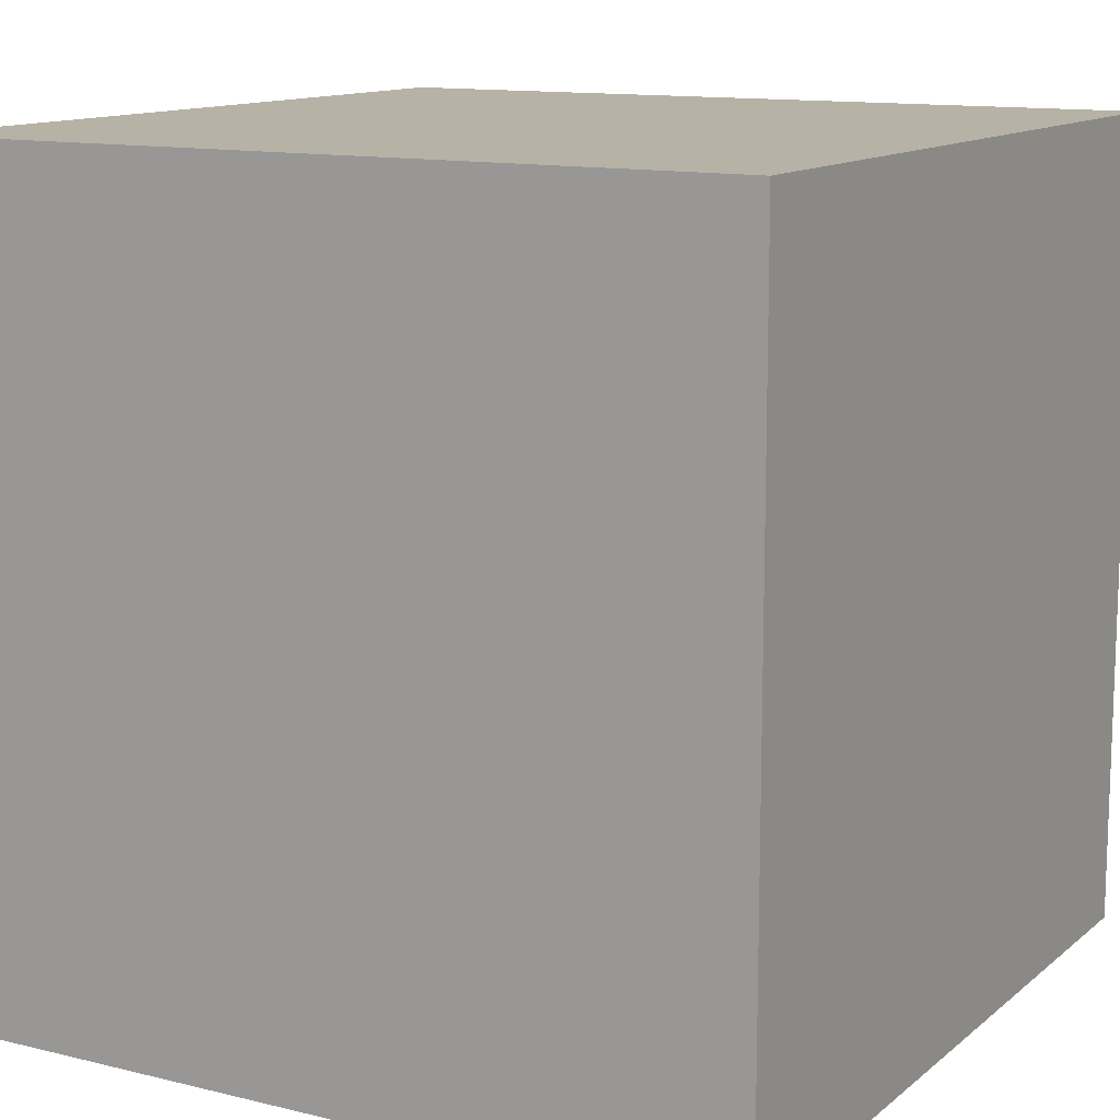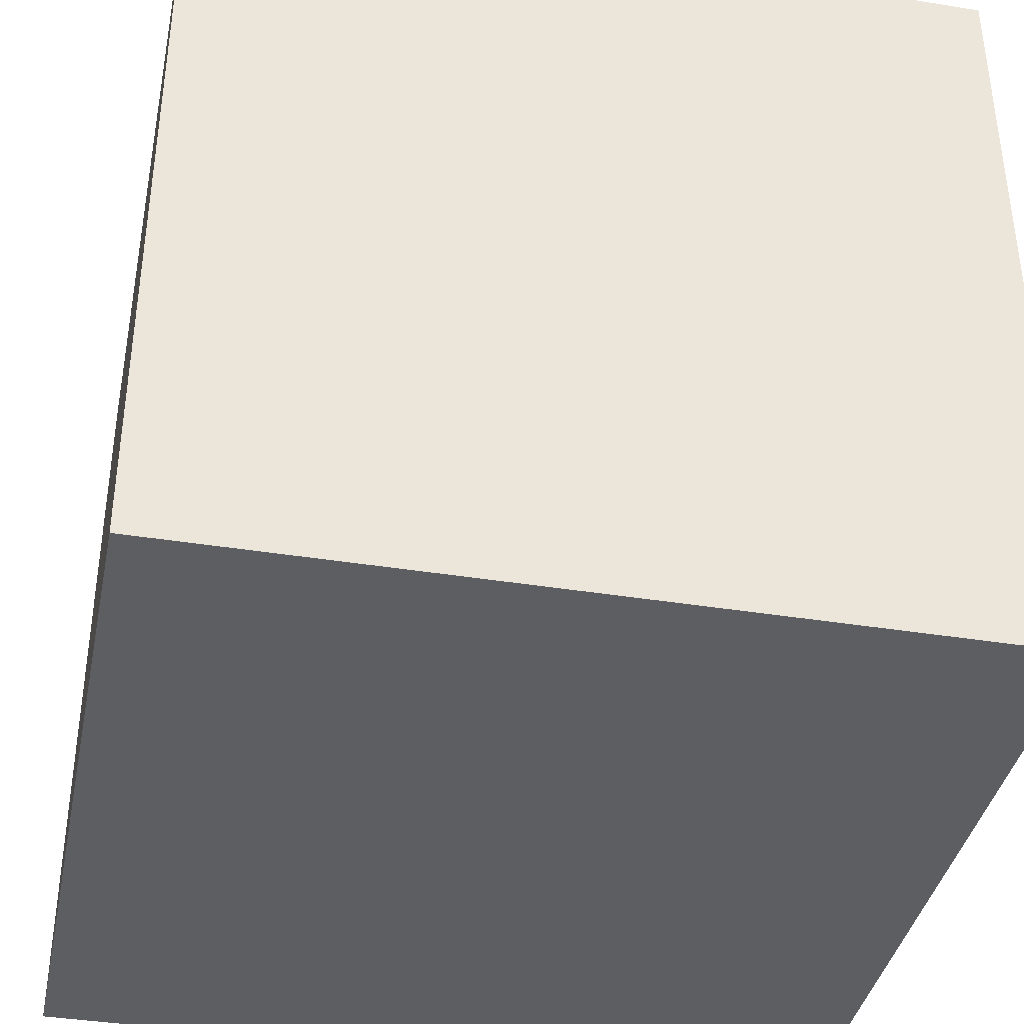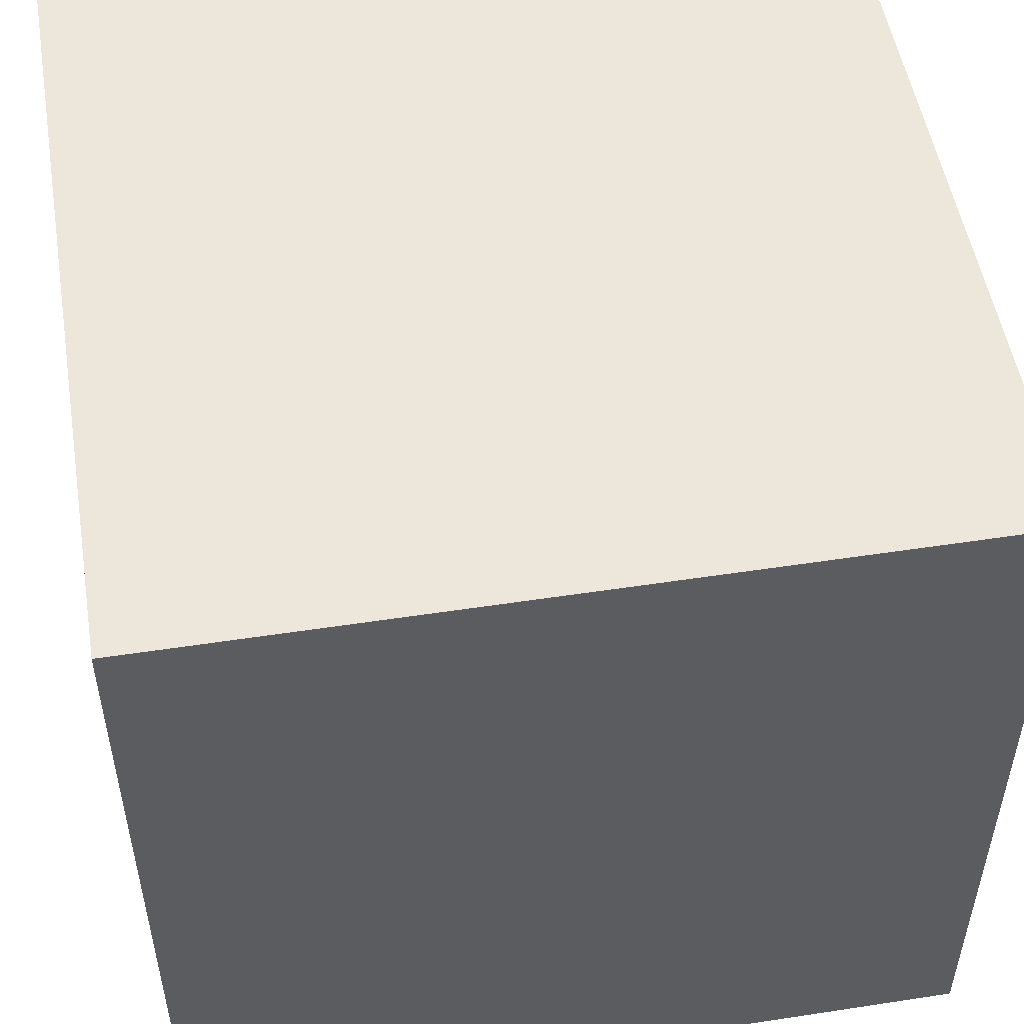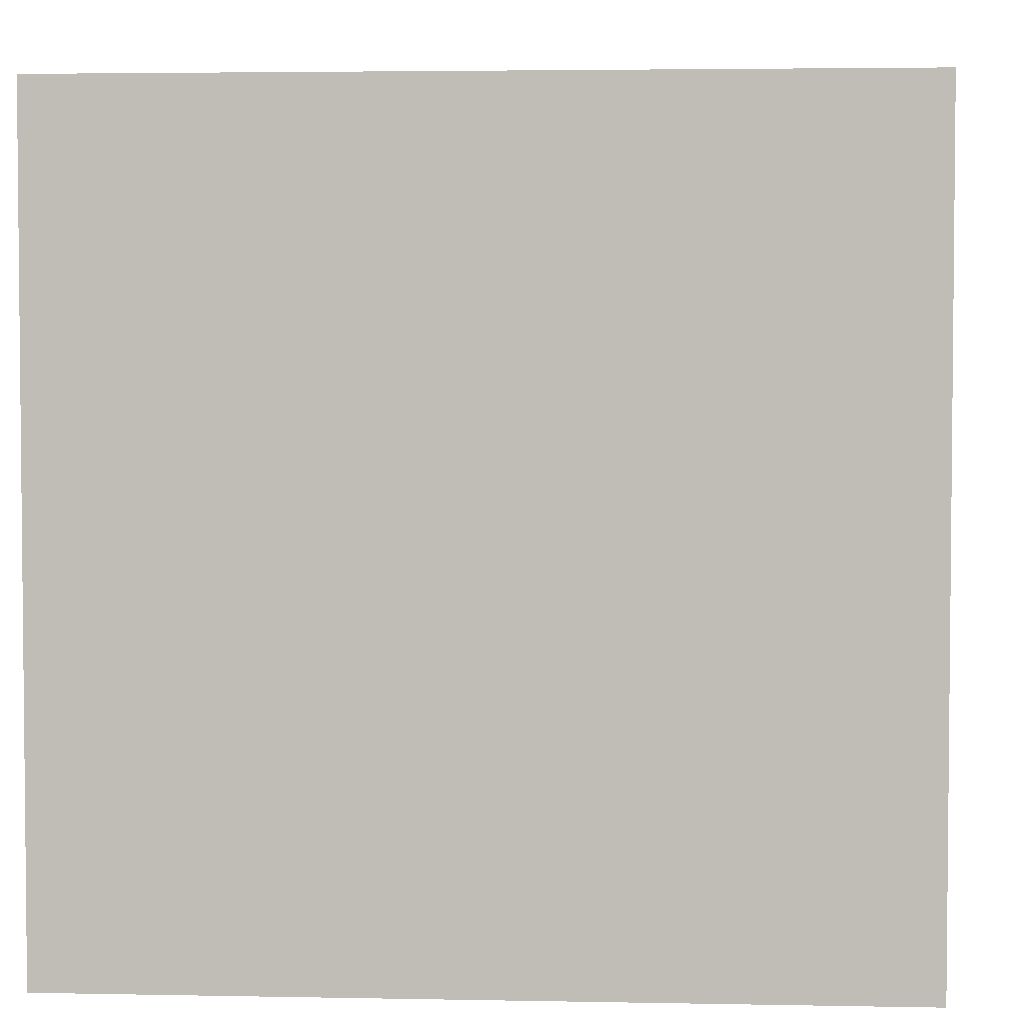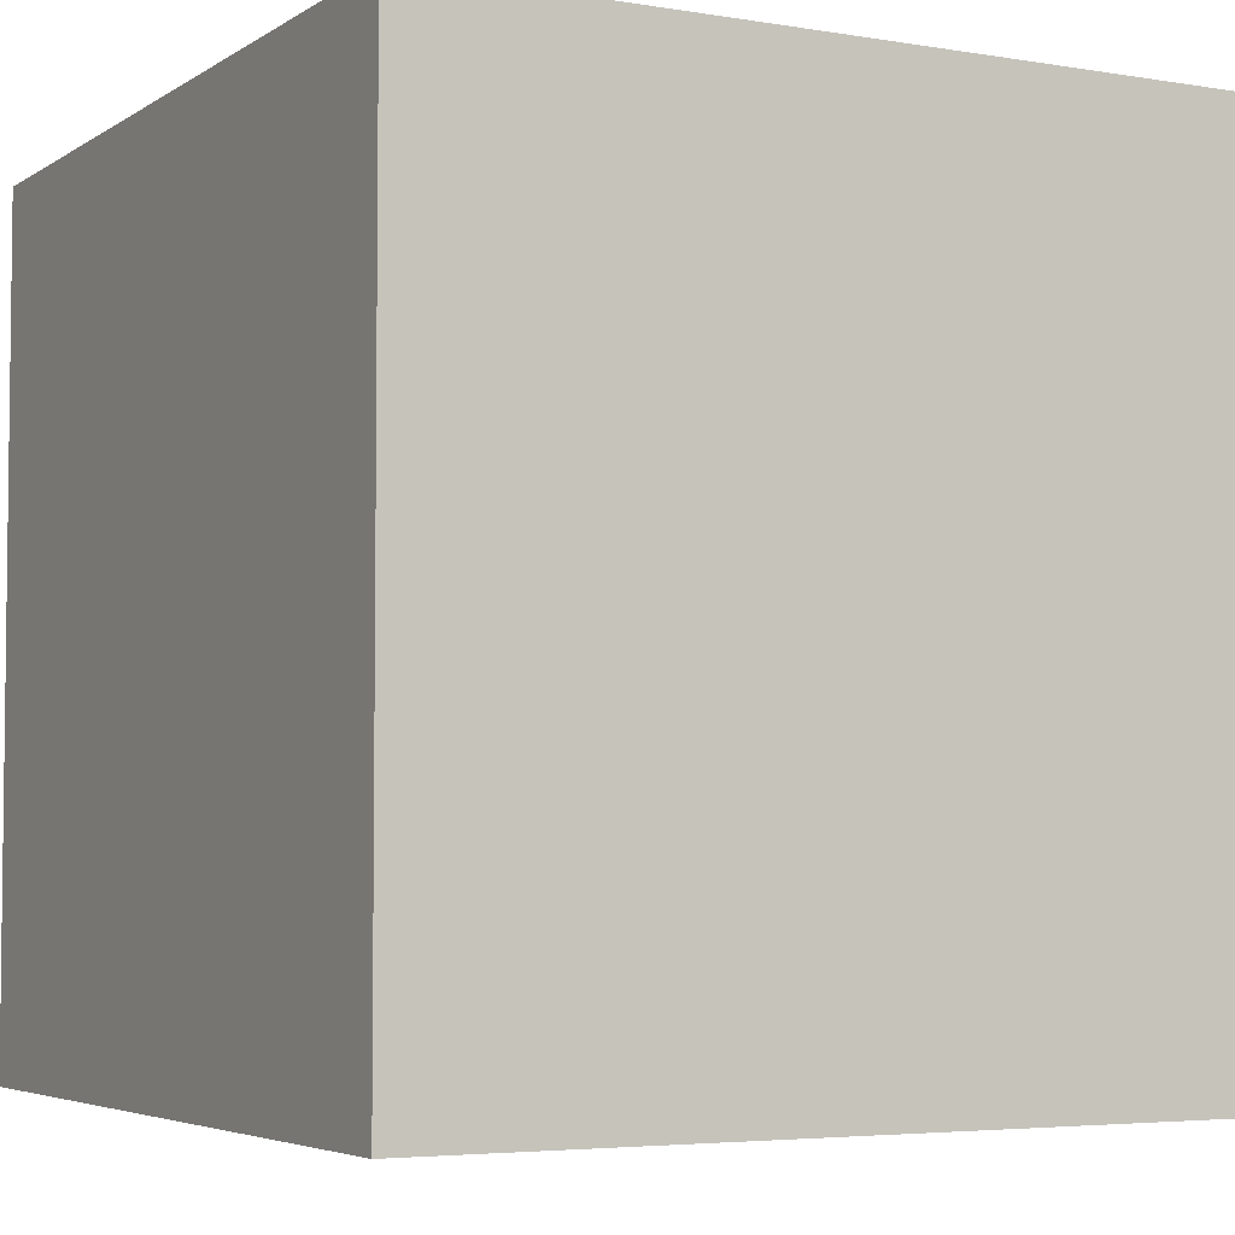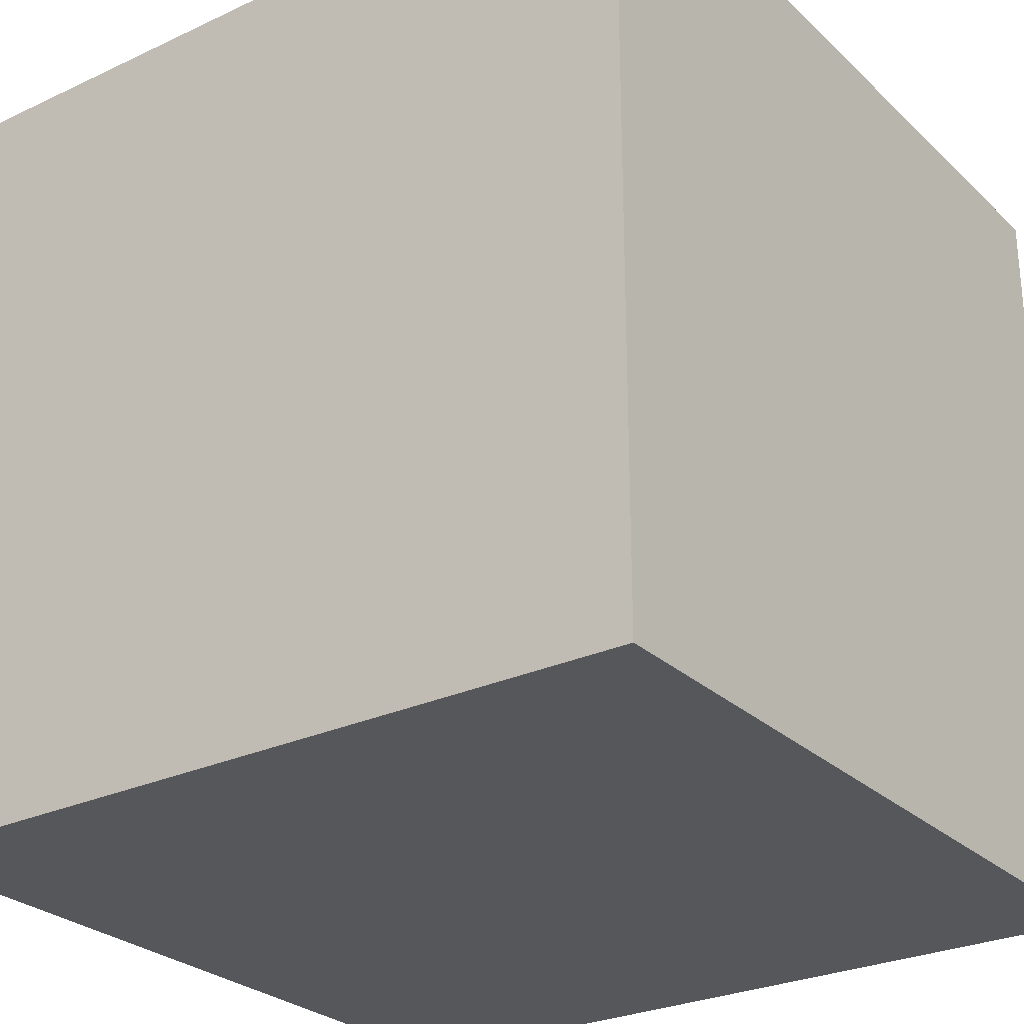
<metadata>
{"format":"obj","ext":"obj","renderer":"f3d","projection":"perspective","resolution":1024,"background":"white","views":[{"elev":12.5,"azim":-60.3,"up":"+Z"},{"elev":-38.8,"azim":-101.5,"up":"+Y"},{"elev":51.9,"azim":170.6,"up":"+Y"},{"elev":3.5,"azim":93.8,"up":"+Y"},{"elev":-4.5,"azim":151.6,"up":"+Y"},{"elev":-27.4,"azim":35.7,"up":"+Y"}]}
</metadata>
<code>
o
v -0.3 -0.2 0.3
v -0.3 -0.2 -0.3
v -0.3 0.4 0.3
v -0.3 0.4 -0.3
v 0.3 -0.2 0.3
v 0.3 -0.2 -0.3
v 0.3 0.4 0.3
v 0.3 0.4 -0.3
v -0.3 -0.2 0.3
v -0.3 0.4 0.3
v 0.3 -0.2 0.3
v 0.3 0.4 0.3
v -0.3 -0.2 -0.3
v -0.3 0.4 -0.3
v -0.2 0 -0.3
v -0.2 0.1 -0.3
v -0.2 0.2 -0.3
v -0.2 0.3 -0.3
v -0.1 -0.1 -0.3
v -0.1 0 -0.3
v -0.1 0.1 -0.3
v -0.1 0.2 -0.3
v -0.1 0.3 -0.3
v 0.1 -0.1 -0.3
v 0.1 0 -0.3
v 0.1 0.1 -0.3
v 0.1 0.2 -0.3
v 0.1 0.3 -0.3
v 0.2 0 -0.3
v 0.2 0.1 -0.3
v 0.2 0.2 -0.3
v 0.2 0.3 -0.3
v 0.3 -0.2 -0.3
v 0.3 0.4 -0.3
v -0.3 -0.2 0.3
v 0.3 -0.2 0.3
v -0.3 -0.2 -0.3
v 0.3 -0.2 -0.3
v -0.3 0.4 0.3
v 0.3 0.4 0.3
v -0.3 0.4 -0.3
v 0.3 0.4 -0.3
f 3 2 1
f 4 2 3
f 5 6 7
f 7 6 8
f 11 10 9
f 12 10 11
f 13 14 15
f 15 14 16
f 16 14 17
f 17 14 18
f 13 15 19
f 15 16 20
f 19 15 20
f 16 17 21
f 20 16 21
f 17 18 22
f 21 17 22
f 18 14 23
f 22 18 23
f 13 19 24
f 19 20 24
f 21 22 25
f 24 20 25
f 22 23 25
f 20 21 25
f 25 23 26
f 26 23 27
f 23 14 28
f 27 23 28
f 24 25 29
f 25 26 29
f 26 27 30
f 29 26 30
f 27 28 31
f 30 27 31
f 28 14 32
f 31 28 32
f 13 24 33
f 24 29 33
f 31 32 33
f 29 30 33
f 30 31 33
f 32 14 34
f 33 32 34
f 37 36 35
f 38 36 37
f 39 40 41
f 41 40 42

</code>
